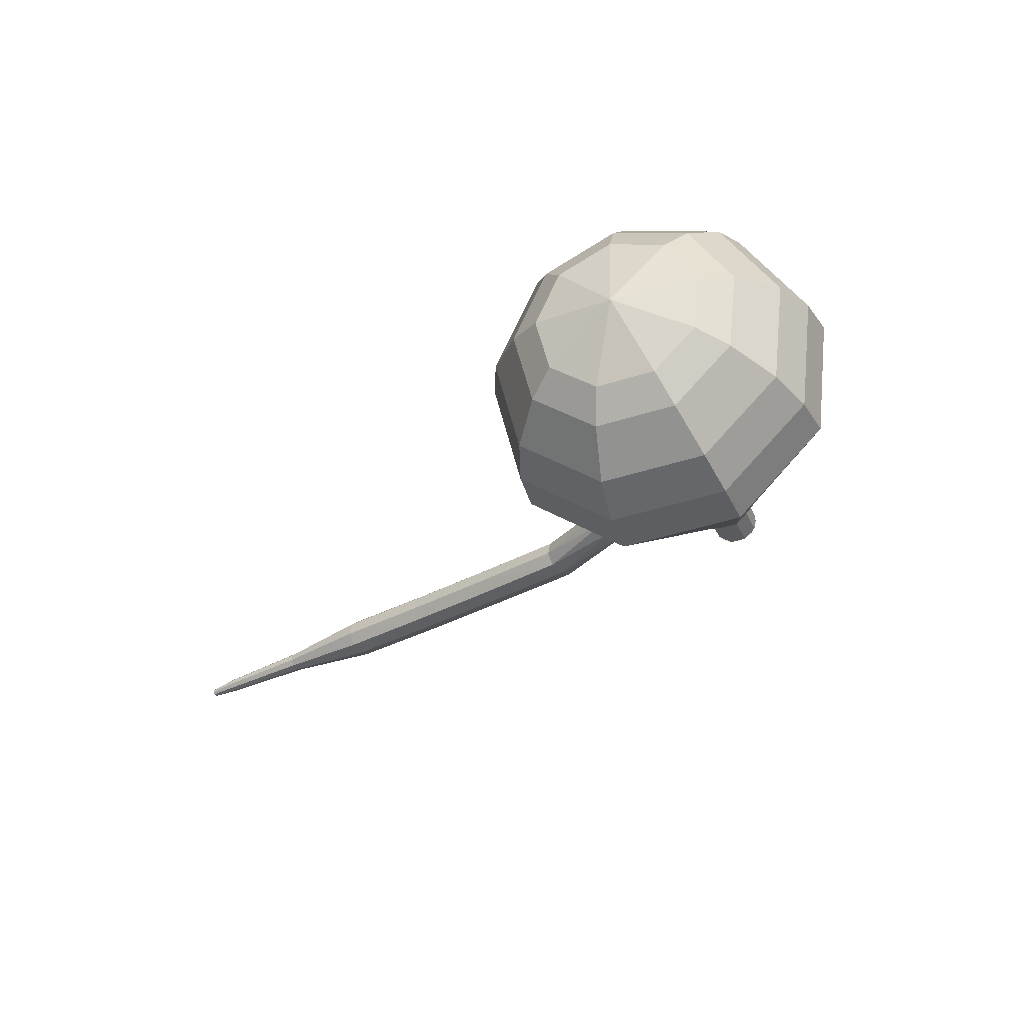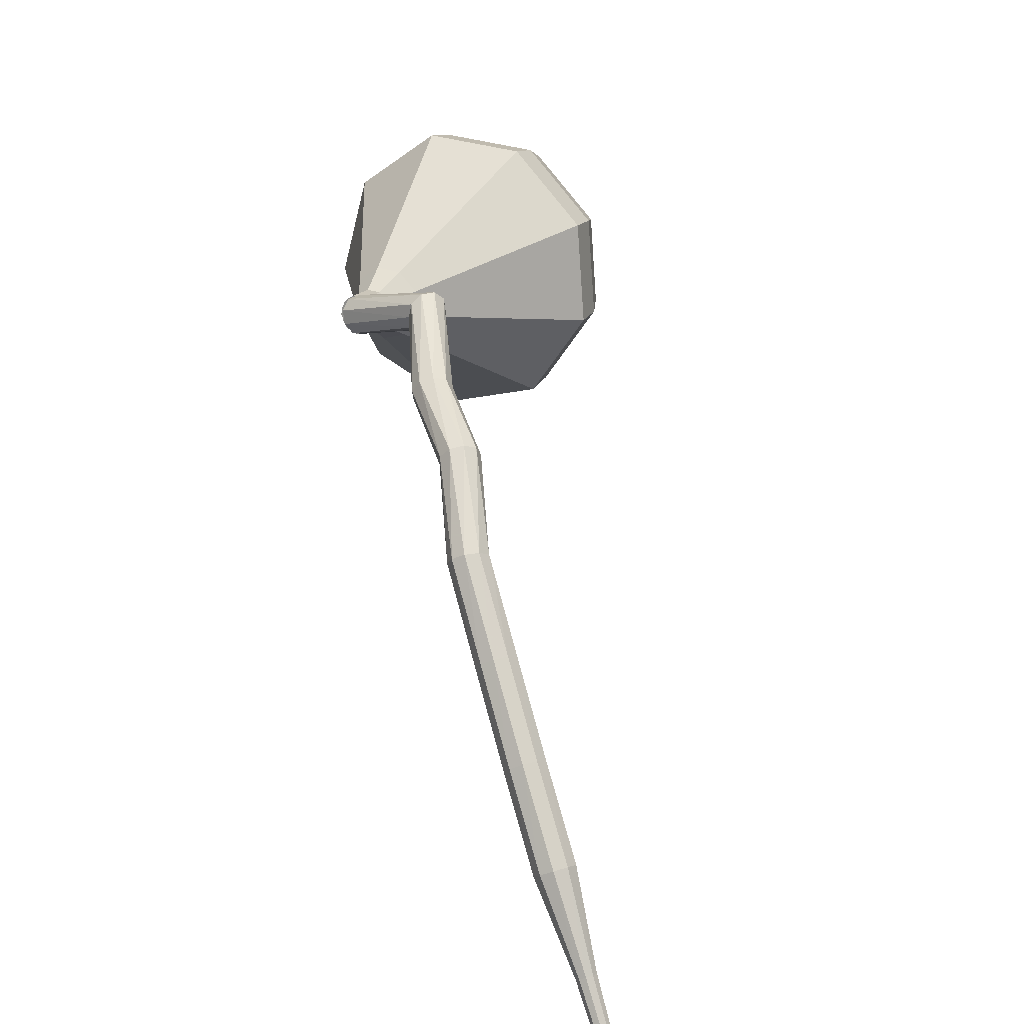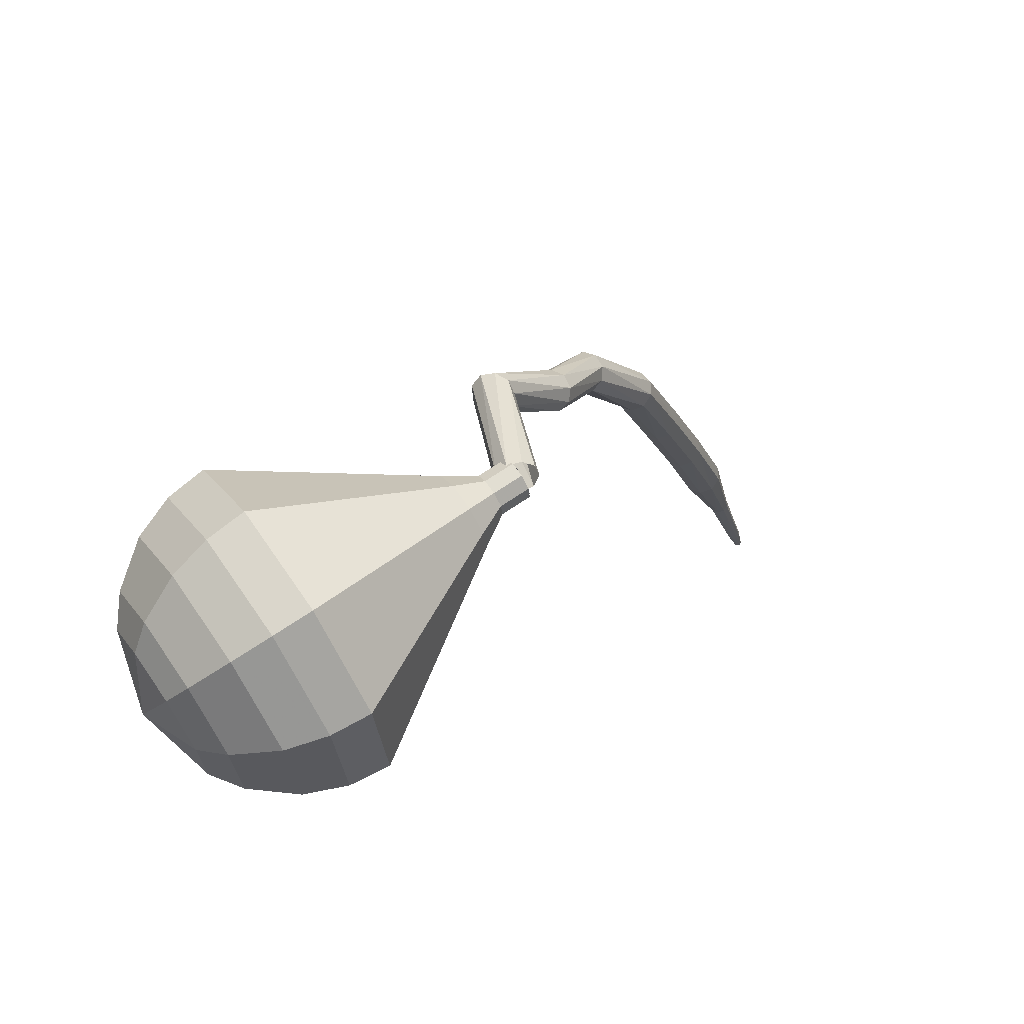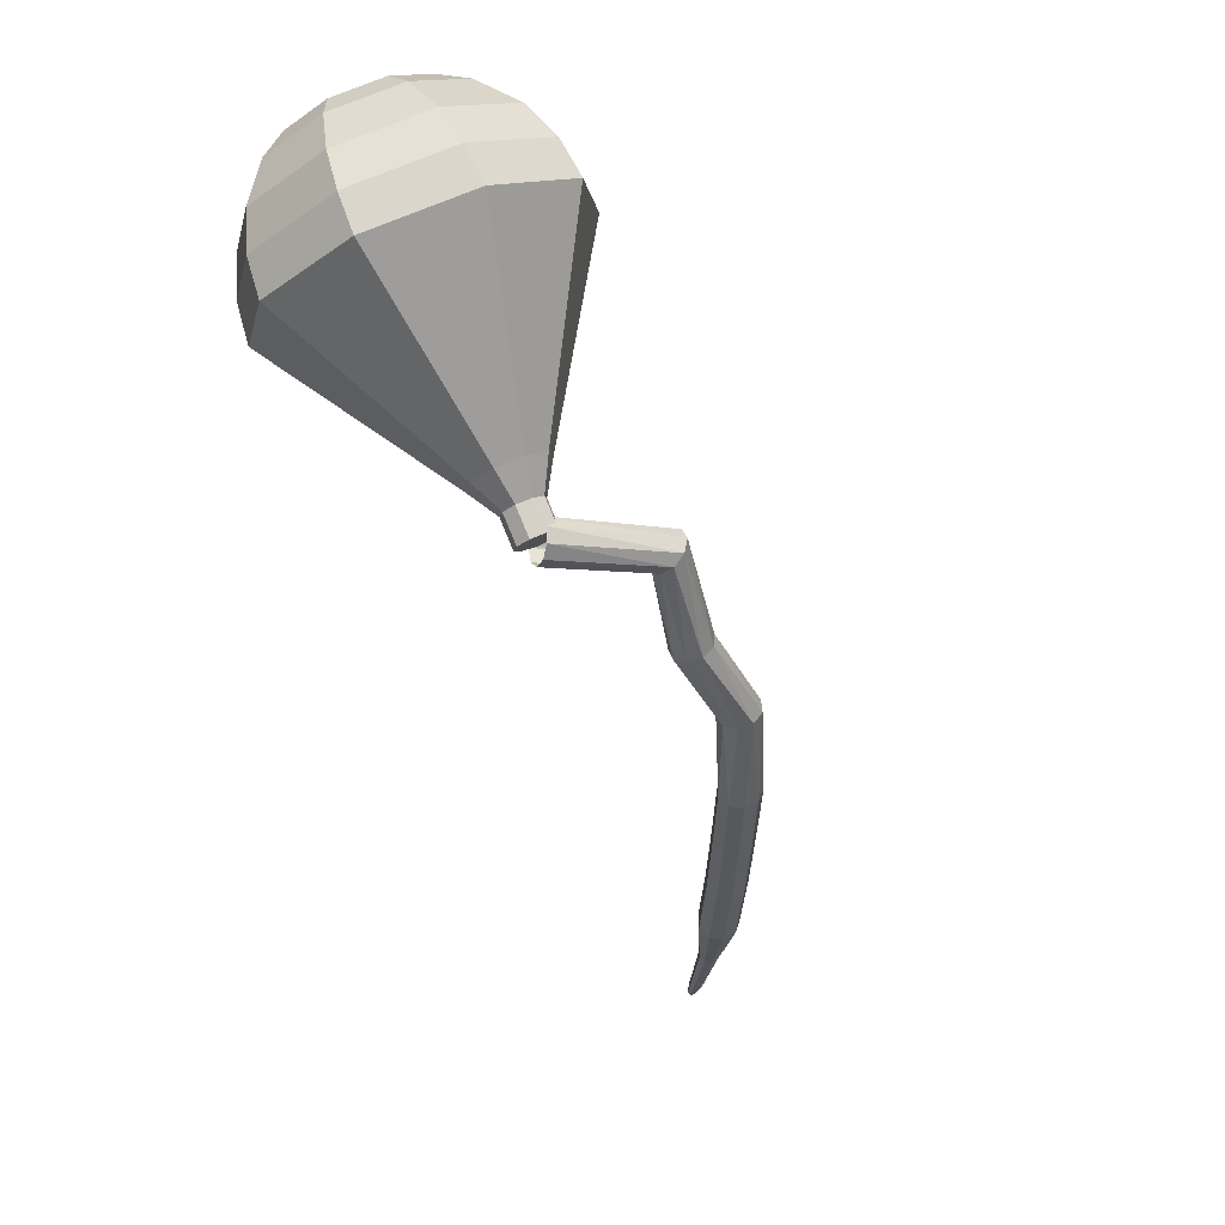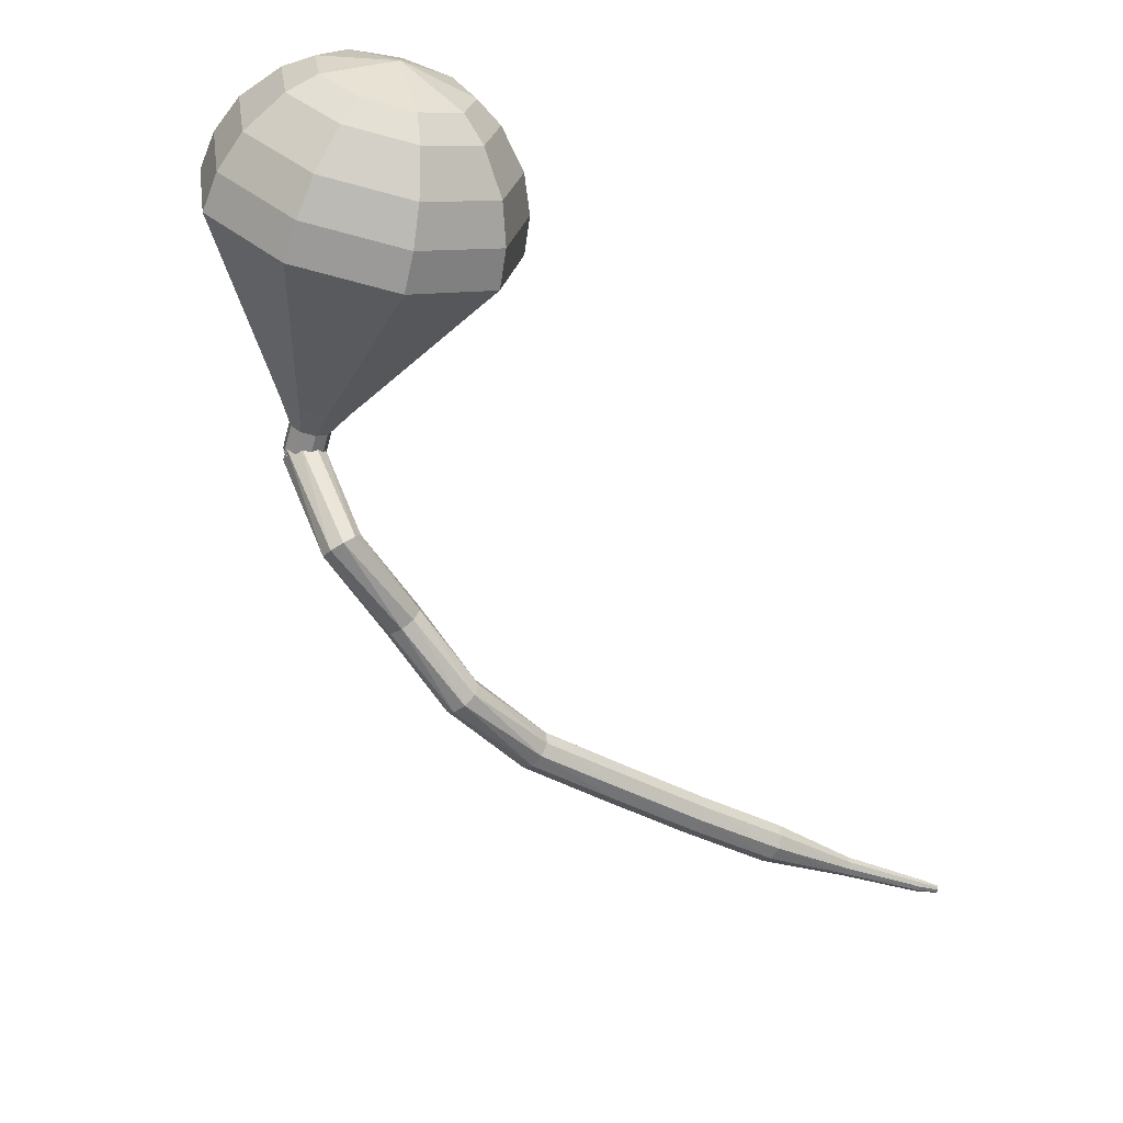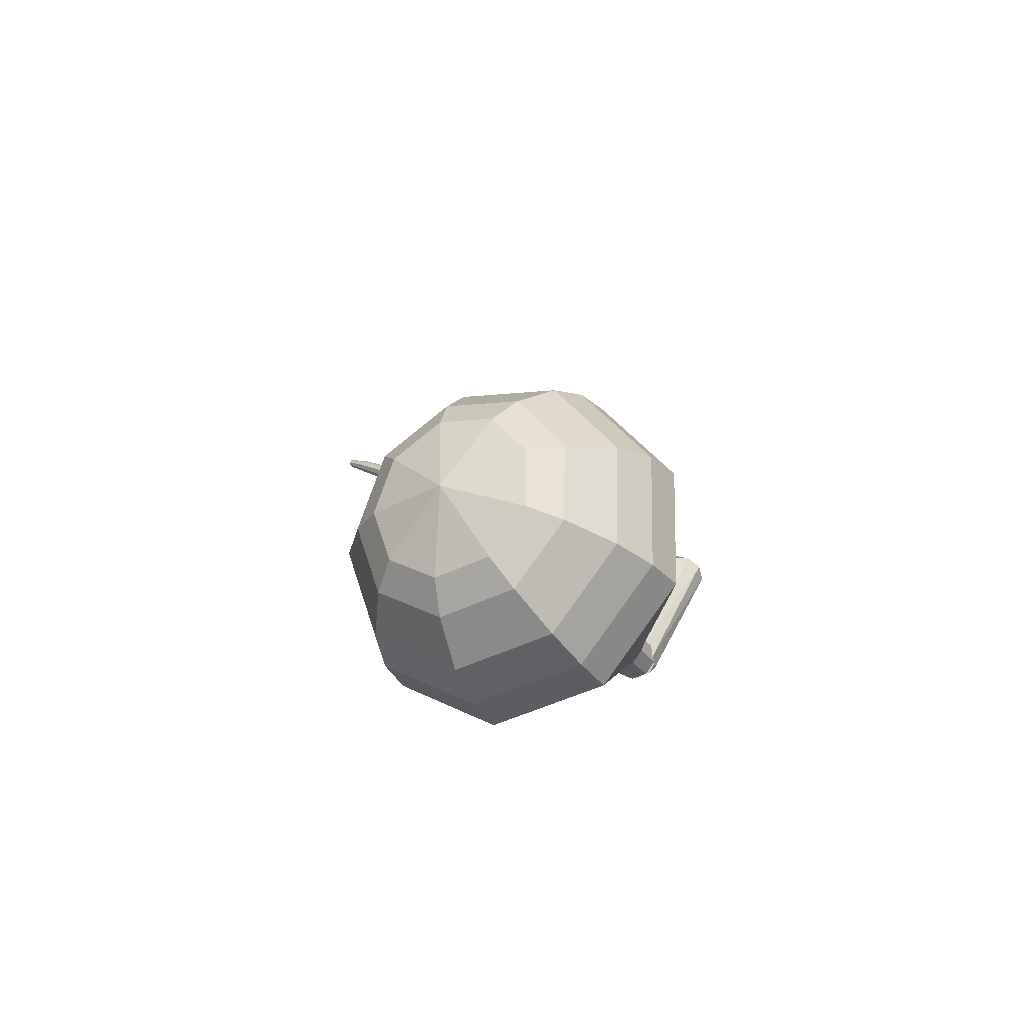
<metadata>
{"format":"obj","ext":"obj","renderer":"f3d","projection":"perspective","resolution":1024,"background":"white","views":[{"elev":40.0,"azim":50.0,"up":"+Z"},{"elev":49.0,"azim":-149.9,"up":"+Y"},{"elev":13.4,"azim":68.7,"up":"+Y"},{"elev":7.0,"azim":124.7,"up":"+Z"},{"elev":50.6,"azim":-144.7,"up":"+Z"},{"elev":58.0,"azim":82.8,"up":"+Z"}]}
</metadata>
<code>
g tube1
v 155.5 140.2 196.7
v 155.4 139.9 196.1
v 155.1 139.4 195.7
v 154.7 138.9 195.9
v 154.4 138.5 196.4
v 154.4 138.6 197.1
v 154.6 139 197.6
v 154.9 139.5 197.7
v 155.3 140 197.4
v 155.5 140.2 196.7
v 150.7 143.3 196.1
v 151 142.9 195.6
v 150.9 142.3 195.3
v 150.7 141.7 195.4
v 150.3 141.4 195.8
v 149.9 141.5 196.4
v 149.8 142 196.9
v 150 142.6 197
v 150.3 143.1 196.7
v 150.7 143.3 196.1
v 147.6 142.7 192.1
v 148.1 142.5 191.7
v 148.4 141.9 191.5
v 148.4 141.2 191.6
v 148 140.7 191.9
v 147.5 140.7 192.3
v 147.1 141.1 192.7
v 146.9 141.8 192.8
v 147.2 142.4 192.5
v 147.6 142.7 192.1
v 144.1 142.8 189
v 144.6 142.7 188.6
v 145 142.1 188.3
v 145 141.5 188.4
v 144.8 140.9 188.8
v 144.3 140.8 189.2
v 143.8 141.2 189.6
v 143.6 141.8 189.7
v 143.7 142.4 189.4
v 144.1 142.8 189
v 141 140.9 185.1
v 141.5 141 184.7
v 142 140.6 184.4
v 142.3 140 184.5
v 142.2 139.5 184.9
v 141.9 139.2 185.4
v 141.3 139.4 185.8
v 140.9 139.9 185.8
v 140.7 140.5 185.6
v 141 140.9 185.1
v 137.8 138.6 182.2
v 138.2 138.7 181.7
v 138.8 138.3 181.4
v 139.1 137.7 181.5
v 139.1 137.2 182
v 138.8 136.9 182.5
v 138.3 137.1 182.9
v 137.8 137.6 183
v 137.6 138.2 182.8
v 137.8 138.6 182.2
v 134.6 136.3 179.4
v 135.1 136.3 178.9
v 135.6 136 178.6
v 135.9 135.4 178.7
v 136 134.9 179.1
v 135.6 134.6 179.7
v 135.1 134.8 180.1
v 134.7 135.3 180.2
v 134.5 135.9 179.9
v 134.6 136.3 179.4
v 131.5 133.9 176.6
v 131.9 133.9 176.1
v 132.4 133.6 175.8
v 132.8 133 175.9
v 132.8 132.5 176.3
v 132.5 132.2 176.9
v 132 132.4 177.3
v 131.6 132.9 177.4
v 131.3 133.5 177.1
v 131.5 133.9 176.6
v 128.7 130.9 174
v 128.9 131 173.7
v 129.1 130.8 173.6
v 129.3 130.5 173.6
v 129.4 130.2 173.8
v 129.2 130.1 174.1
v 129 130.2 174.3
v 128.7 130.4 174.4
v 128.6 130.7 174.2
v 128.7 130.9 174
v 125.7 128.1 171.4
v 125.9 128.1 171.2
v 126 128 171.1
v 126.2 127.8 171.2
v 126.2 127.7 171.3
v 126.1 127.6 171.5
v 126 127.6 171.7
v 125.8 127.8 171.7
v 125.7 128 171.6
v 125.7 128.1 171.4
v 125 127.2 170.7
v 125.1 127.2 170.6
v 125.2 127.2 170.6
v 125.3 127.1 170.6
v 125.3 127 170.7
v 125.3 126.9 170.8
v 125.2 126.9 170.9
v 125.1 127 170.9
v 125 127.1 170.8
v 125 127.2 170.7
f 1 2 12
f 12 11 1
f 2 3 13
f 13 12 2
f 3 4 14
f 14 13 3
f 4 5 15
f 15 14 4
f 5 6 16
f 16 15 5
f 6 7 17
f 17 16 6
f 7 8 18
f 18 17 7
f 8 9 19
f 19 18 8
f 9 10 20
f 20 19 9
f 11 12 22
f 22 21 11
f 12 13 23
f 23 22 12
f 13 14 24
f 24 23 13
f 14 15 25
f 25 24 14
f 15 16 26
f 26 25 15
f 16 17 27
f 27 26 16
f 17 18 28
f 28 27 17
f 18 19 29
f 29 28 18
f 19 20 30
f 30 29 19
f 21 22 32
f 32 31 21
f 22 23 33
f 33 32 22
f 23 24 34
f 34 33 23
f 24 25 35
f 35 34 24
f 25 26 36
f 36 35 25
f 26 27 37
f 37 36 26
f 27 28 38
f 38 37 27
f 28 29 39
f 39 38 28
f 29 30 40
f 40 39 29
f 31 32 42
f 42 41 31
f 32 33 43
f 43 42 32
f 33 34 44
f 44 43 33
f 34 35 45
f 45 44 34
f 35 36 46
f 46 45 35
f 36 37 47
f 47 46 36
f 37 38 48
f 48 47 37
f 38 39 49
f 49 48 38
f 39 40 50
f 50 49 39
f 41 42 52
f 52 51 41
f 42 43 53
f 53 52 42
f 43 44 54
f 54 53 43
f 44 45 55
f 55 54 44
f 45 46 56
f 56 55 45
f 46 47 57
f 57 56 46
f 47 48 58
f 58 57 47
f 48 49 59
f 59 58 48
f 49 50 60
f 60 59 49
f 51 52 62
f 62 61 51
f 52 53 63
f 63 62 52
f 53 54 64
f 64 63 53
f 54 55 65
f 65 64 54
f 55 56 66
f 66 65 55
f 56 57 67
f 67 66 56
f 57 58 68
f 68 67 57
f 58 59 69
f 69 68 58
f 59 60 70
f 70 69 59
f 61 62 72
f 72 71 61
f 62 63 73
f 73 72 62
f 63 64 74
f 74 73 63
f 64 65 75
f 75 74 64
f 65 66 76
f 76 75 65
f 66 67 77
f 77 76 66
f 67 68 78
f 78 77 67
f 68 69 79
f 79 78 68
f 69 70 80
f 80 79 69
f 71 72 82
f 82 81 71
f 72 73 83
f 83 82 72
f 73 74 84
f 84 83 73
f 74 75 85
f 85 84 74
f 75 76 86
f 86 85 75
f 76 77 87
f 87 86 76
f 77 78 88
f 88 87 77
f 78 79 89
f 89 88 78
f 79 80 90
f 90 89 79
f 81 82 92
f 92 91 81
f 82 83 93
f 93 92 82
f 83 84 94
f 94 93 83
f 84 85 95
f 95 94 84
f 85 86 96
f 96 95 85
f 86 87 97
f 97 96 86
f 87 88 98
f 98 97 87
f 88 89 99
f 99 98 88
f 89 90 100
f 100 99 89
f 91 92 102
f 102 101 91
f 92 93 103
f 103 102 92
f 93 94 104
f 104 103 93
f 94 95 105
f 105 104 94
f 95 96 106
f 106 105 95
f 96 97 107
f 107 106 96
f 97 98 108
f 108 107 97
f 98 99 109
f 109 108 98
f 99 100 110
f 110 109 99
v 155.9 139.3 196.7
v 155.7 138.8 196.4
v 155.1 138.5 196.3
v 154.4 138.6 196.3
v 154 139 196.6
v 154 139.6 196.9
v 154.4 140.1 197.1
v 155.1 140.2 197.2
v 155.7 139.9 197
v 155.9 139.3 196.7
v 153.9 139.3 196.7
v 154.2 138.8 196.4
v 154.8 138.5 196.3
v 155.4 138.6 196.3
v 155.9 139 196.6
v 155.9 139.7 196.9
v 155.4 140.1 197.1
v 154.7 140.2 197.2
v 154.2 139.9 197
v 153.9 139.3 196.7
v 153.9 138.7 198
v 154.2 138.1 197.7
v 154.8 137.8 197.5
v 155.4 137.9 197.6
v 155.9 138.4 197.8
v 155.9 139 198.2
v 155.4 139.4 198.4
v 154.8 139.5 198.5
v 154.2 139.2 198.3
v 153.9 138.7 198
v 153.1 138 199.3
v 153.5 136.9 198.7
v 154.6 136.4 198.4
v 155.9 136.6 198.5
v 156.7 137.5 199
v 156.7 138.6 199.6
v 155.9 139.5 200
v 154.6 139.6 200.1
v 153.5 139.1 199.8
v 153.1 138 199.3
v 152.1 137.3 200.6
v 152.8 135.7 199.7
v 154.5 134.9 199.3
v 156.4 135.2 199.5
v 157.6 136.5 200.1
v 157.6 138.2 201
v 156.3 139.5 201.7
v 154.4 139.8 201.8
v 152.8 138.9 201.4
v 152.1 137.3 200.6
v 151.2 136.6 201.9
v 152.1 134.5 200.7
v 154.4 133.4 200.2
v 156.9 133.8 200.4
v 158.5 135.6 201.3
v 158.5 137.9 202.4
v 156.8 139.6 203.4
v 154.3 139.9 203.6
v 152.1 138.8 203
v 151.2 136.6 201.9
v 149.4 135.3 204.4
v 150.7 132.1 202.8
v 154.1 130.4 201.9
v 157.9 131 202.2
v 160.3 133.7 203.5
v 160.2 137.1 205.3
v 157.7 139.7 206.7
v 153.9 140.2 207
v 150.6 138.5 206.1
v 149.4 135.3 204.4
v 147.5 133.9 207
v 149.3 129.6 204.8
v 153.8 127.4 203.6
v 158.8 128.3 204
v 162.1 131.8 205.8
v 162 136.4 208.2
v 158.7 139.8 210
v 153.6 140.5 210.4
v 149.2 138.2 209.2
v 147.5 133.9 207
v 147.7 133 208.7
v 149.5 128.9 206.5
v 153.8 126.8 205.4
v 158.7 127.6 205.8
v 161.9 131 207.5
v 161.8 135.4 209.8
v 158.6 138.8 211.6
v 153.7 139.5 212
v 149.4 137.2 210.8
v 147.7 133 208.7
v 148.5 132.2 210.3
v 150.1 128.5 208.4
v 154 126.6 207.4
v 158.3 127.3 207.7
v 161.2 130.4 209.3
v 161.1 134.3 211.4
v 158.2 137.3 212.9
v 153.8 137.9 213.3
v 150 135.9 212.3
v 148.5 132.2 210.3
v 150.1 131.3 212
v 151.3 128.5 210.5
v 154.2 127.1 209.7
v 157.6 127.6 210
v 159.7 130 211.2
v 159.7 133 212.8
v 157.5 135.3 214
v 154.1 135.7 214.2
v 151.2 134.2 213.5
v 150.1 131.3 212
v 151.4 130.9 212.8
v 152.3 128.9 211.8
v 154.5 127.8 211.2
v 156.9 128.2 211.4
v 158.5 129.9 212.3
v 158.4 132.1 213.4
v 156.8 133.8 214.3
v 154.4 134.1 214.5
v 152.2 133 213.9
v 151.4 130.9 212.8
v 155 130.5 213.7
v 155 130.5 213.7
v 155 130.5 213.7
v 155 130.5 213.7
v 155 130.5 213.7
v 155 130.5 213.7
v 155 130.5 213.7
v 155 130.5 213.7
v 155 130.5 213.7
v 155 130.5 213.7
f 111 112 122
f 122 121 111
f 112 113 123
f 123 122 112
f 113 114 124
f 124 123 113
f 114 115 125
f 125 124 114
f 115 116 126
f 126 125 115
f 116 117 127
f 127 126 116
f 117 118 128
f 128 127 117
f 118 119 129
f 129 128 118
f 119 120 130
f 130 129 119
f 121 122 132
f 132 131 121
f 122 123 133
f 133 132 122
f 123 124 134
f 134 133 123
f 124 125 135
f 135 134 124
f 125 126 136
f 136 135 125
f 126 127 137
f 137 136 126
f 127 128 138
f 138 137 127
f 128 129 139
f 139 138 128
f 129 130 140
f 140 139 129
f 131 132 142
f 142 141 131
f 132 133 143
f 143 142 132
f 133 134 144
f 144 143 133
f 134 135 145
f 145 144 134
f 135 136 146
f 146 145 135
f 136 137 147
f 147 146 136
f 137 138 148
f 148 147 137
f 138 139 149
f 149 148 138
f 139 140 150
f 150 149 139
f 141 142 152
f 152 151 141
f 142 143 153
f 153 152 142
f 143 144 154
f 154 153 143
f 144 145 155
f 155 154 144
f 145 146 156
f 156 155 145
f 146 147 157
f 157 156 146
f 147 148 158
f 158 157 147
f 148 149 159
f 159 158 148
f 149 150 160
f 160 159 149
f 151 152 162
f 162 161 151
f 152 153 163
f 163 162 152
f 153 154 164
f 164 163 153
f 154 155 165
f 165 164 154
f 155 156 166
f 166 165 155
f 156 157 167
f 167 166 156
f 157 158 168
f 168 167 157
f 158 159 169
f 169 168 158
f 159 160 170
f 170 169 159
f 161 162 172
f 172 171 161
f 162 163 173
f 173 172 162
f 163 164 174
f 174 173 163
f 164 165 175
f 175 174 164
f 165 166 176
f 176 175 165
f 166 167 177
f 177 176 166
f 167 168 178
f 178 177 167
f 168 169 179
f 179 178 168
f 169 170 180
f 180 179 169
f 171 172 182
f 182 181 171
f 172 173 183
f 183 182 172
f 173 174 184
f 184 183 173
f 174 175 185
f 185 184 174
f 175 176 186
f 186 185 175
f 176 177 187
f 187 186 176
f 177 178 188
f 188 187 177
f 178 179 189
f 189 188 178
f 179 180 190
f 190 189 179
f 181 182 192
f 192 191 181
f 182 183 193
f 193 192 182
f 183 184 194
f 194 193 183
f 184 185 195
f 195 194 184
f 185 186 196
f 196 195 185
f 186 187 197
f 197 196 186
f 187 188 198
f 198 197 187
f 188 189 199
f 199 198 188
f 189 190 200
f 200 199 189
f 191 192 202
f 202 201 191
f 192 193 203
f 203 202 192
f 193 194 204
f 204 203 193
f 194 195 205
f 205 204 194
f 195 196 206
f 206 205 195
f 196 197 207
f 207 206 196
f 197 198 208
f 208 207 197
f 198 199 209
f 209 208 198
f 199 200 210
f 210 209 199
f 201 202 212
f 212 211 201
f 202 203 213
f 213 212 202
f 203 204 214
f 214 213 203
f 204 205 215
f 215 214 204
f 205 206 216
f 216 215 205
f 206 207 217
f 217 216 206
f 207 208 218
f 218 217 207
f 208 209 219
f 219 218 208
f 209 210 220
f 220 219 209
f 211 212 222
f 222 221 211
f 212 213 223
f 223 222 212
f 213 214 224
f 224 223 213
f 214 215 225
f 225 224 214
f 215 216 226
f 226 225 215
f 216 217 227
f 227 226 216
f 217 218 228
f 228 227 217
f 218 219 229
f 229 228 218
f 219 220 230
f 230 229 219
f 221 222 232
f 232 231 221
f 222 223 233
f 233 232 222
f 223 224 234
f 234 233 223
f 224 225 235
f 235 234 224
f 225 226 236
f 236 235 225
f 226 227 237
f 237 236 226
f 227 228 238
f 238 237 227
f 228 229 239
f 239 238 228
f 229 230 240
f 240 239 229

</code>
